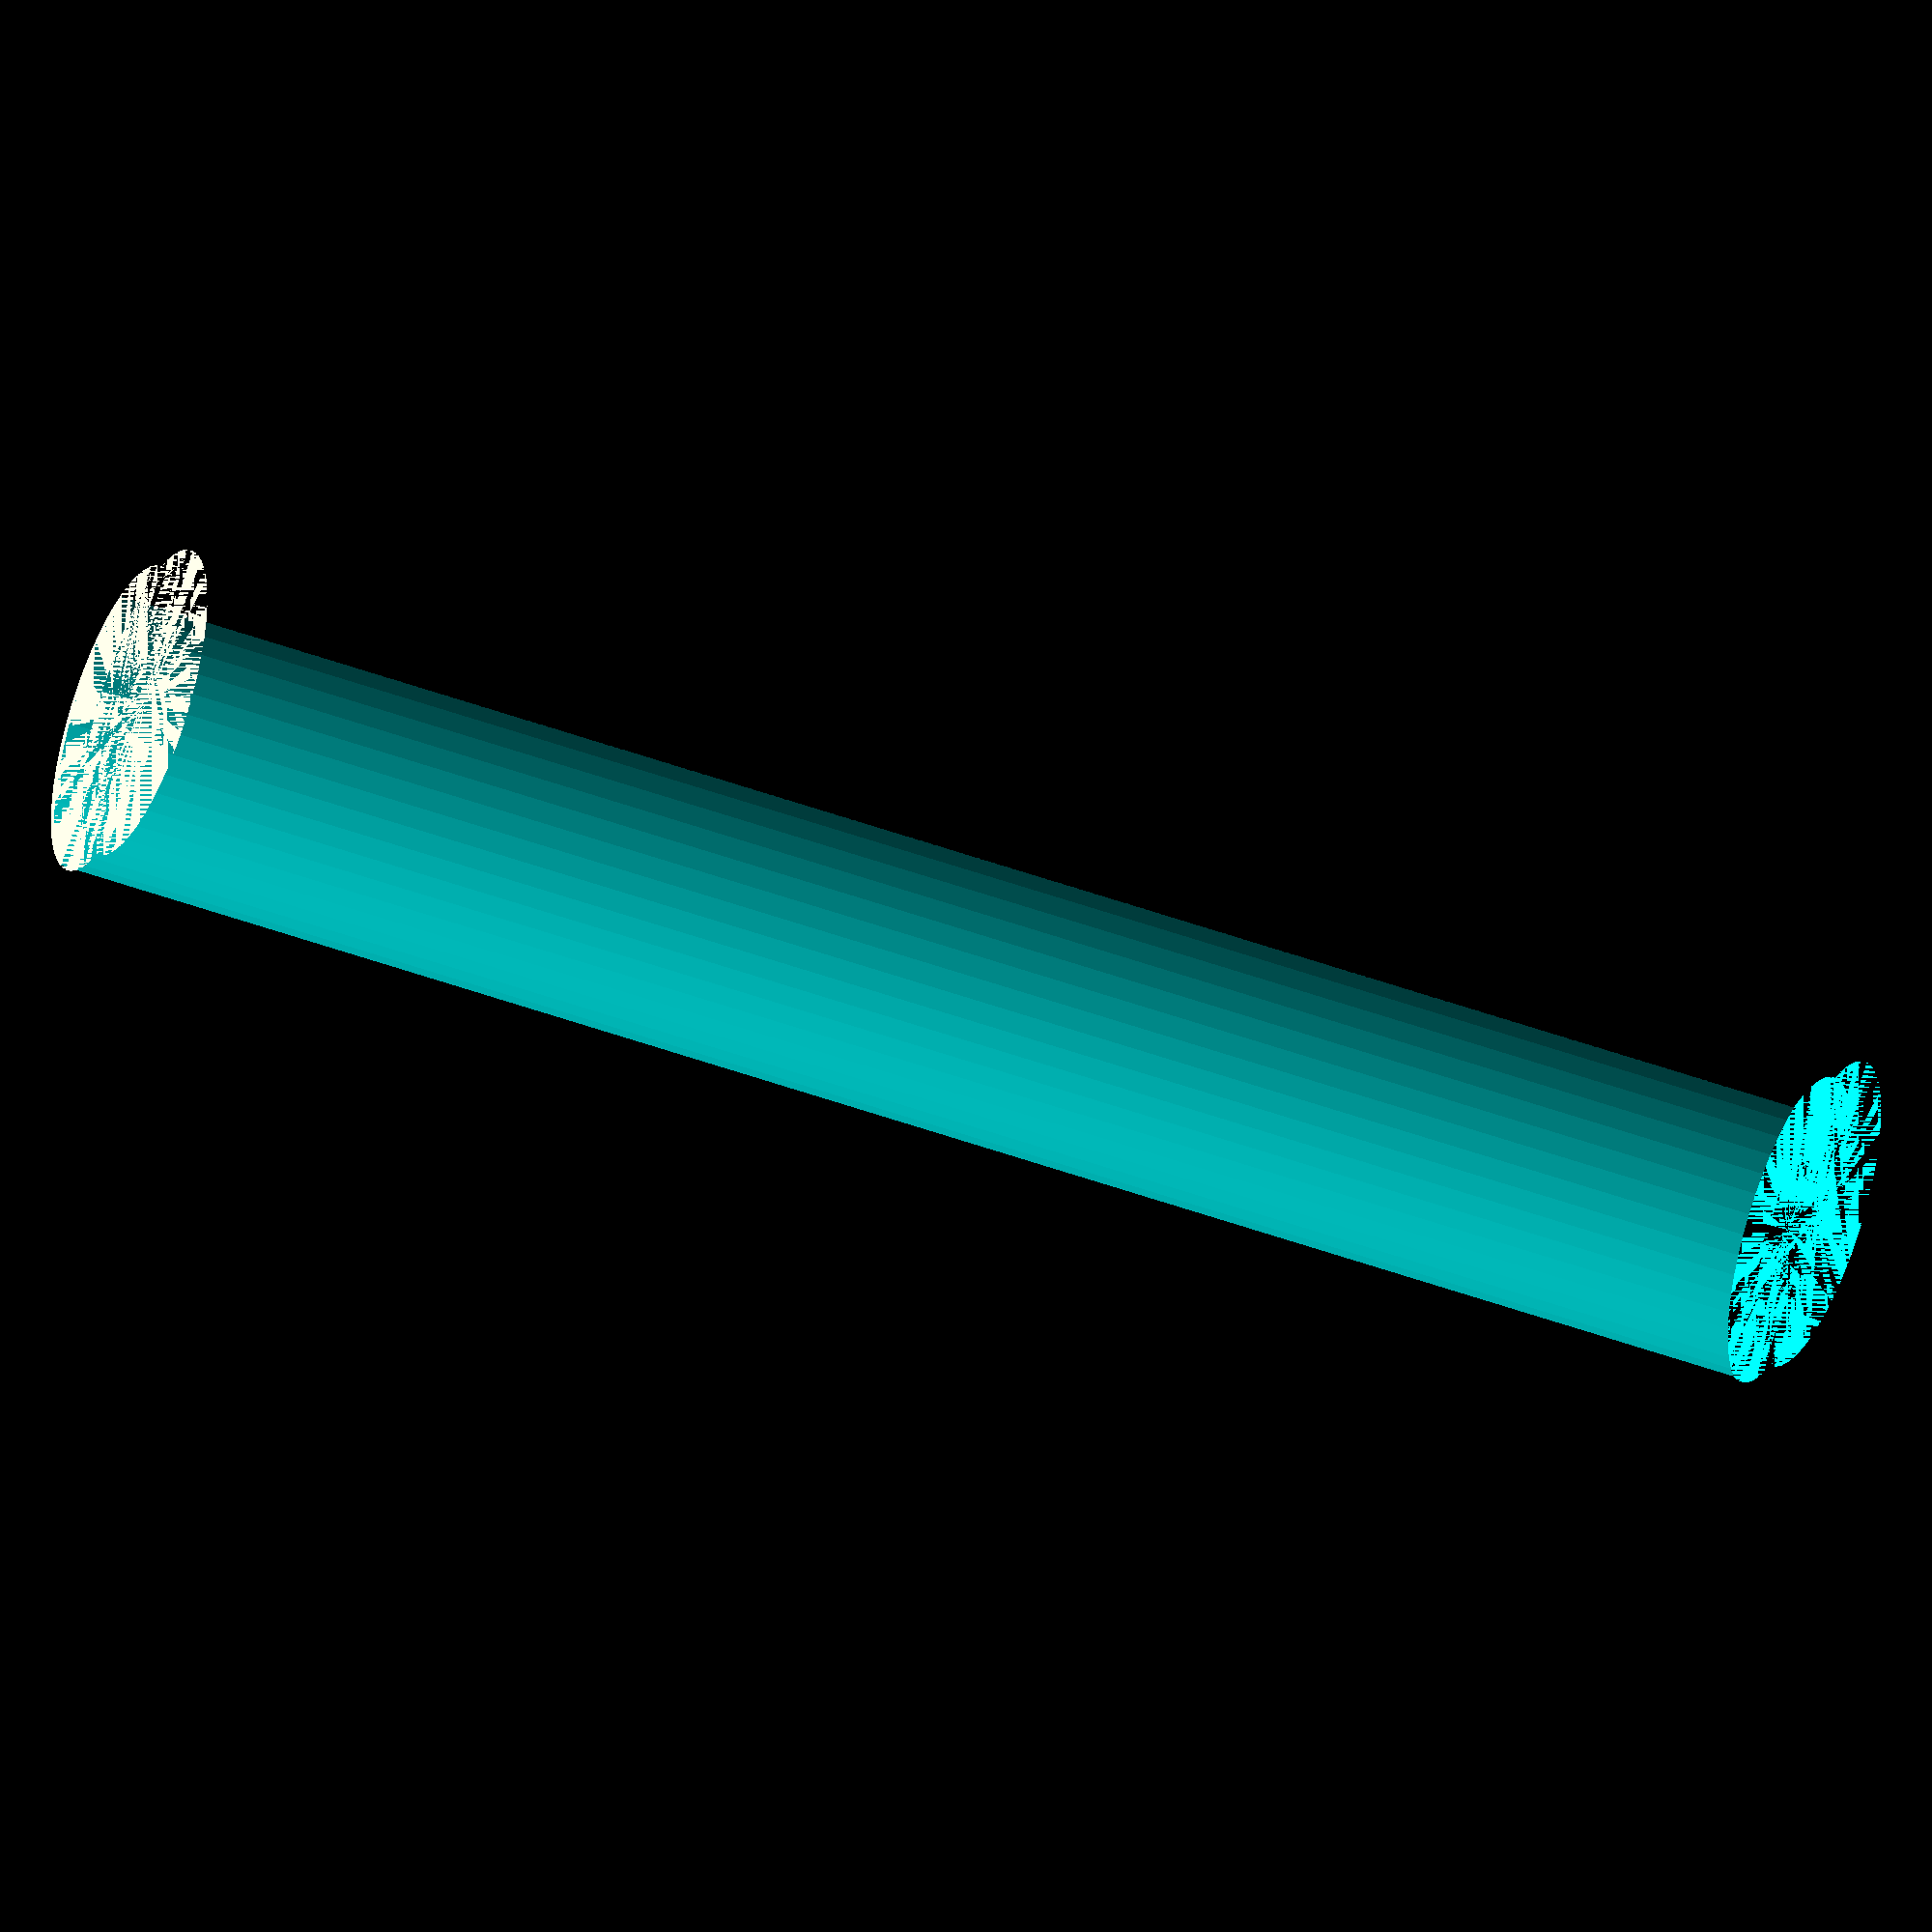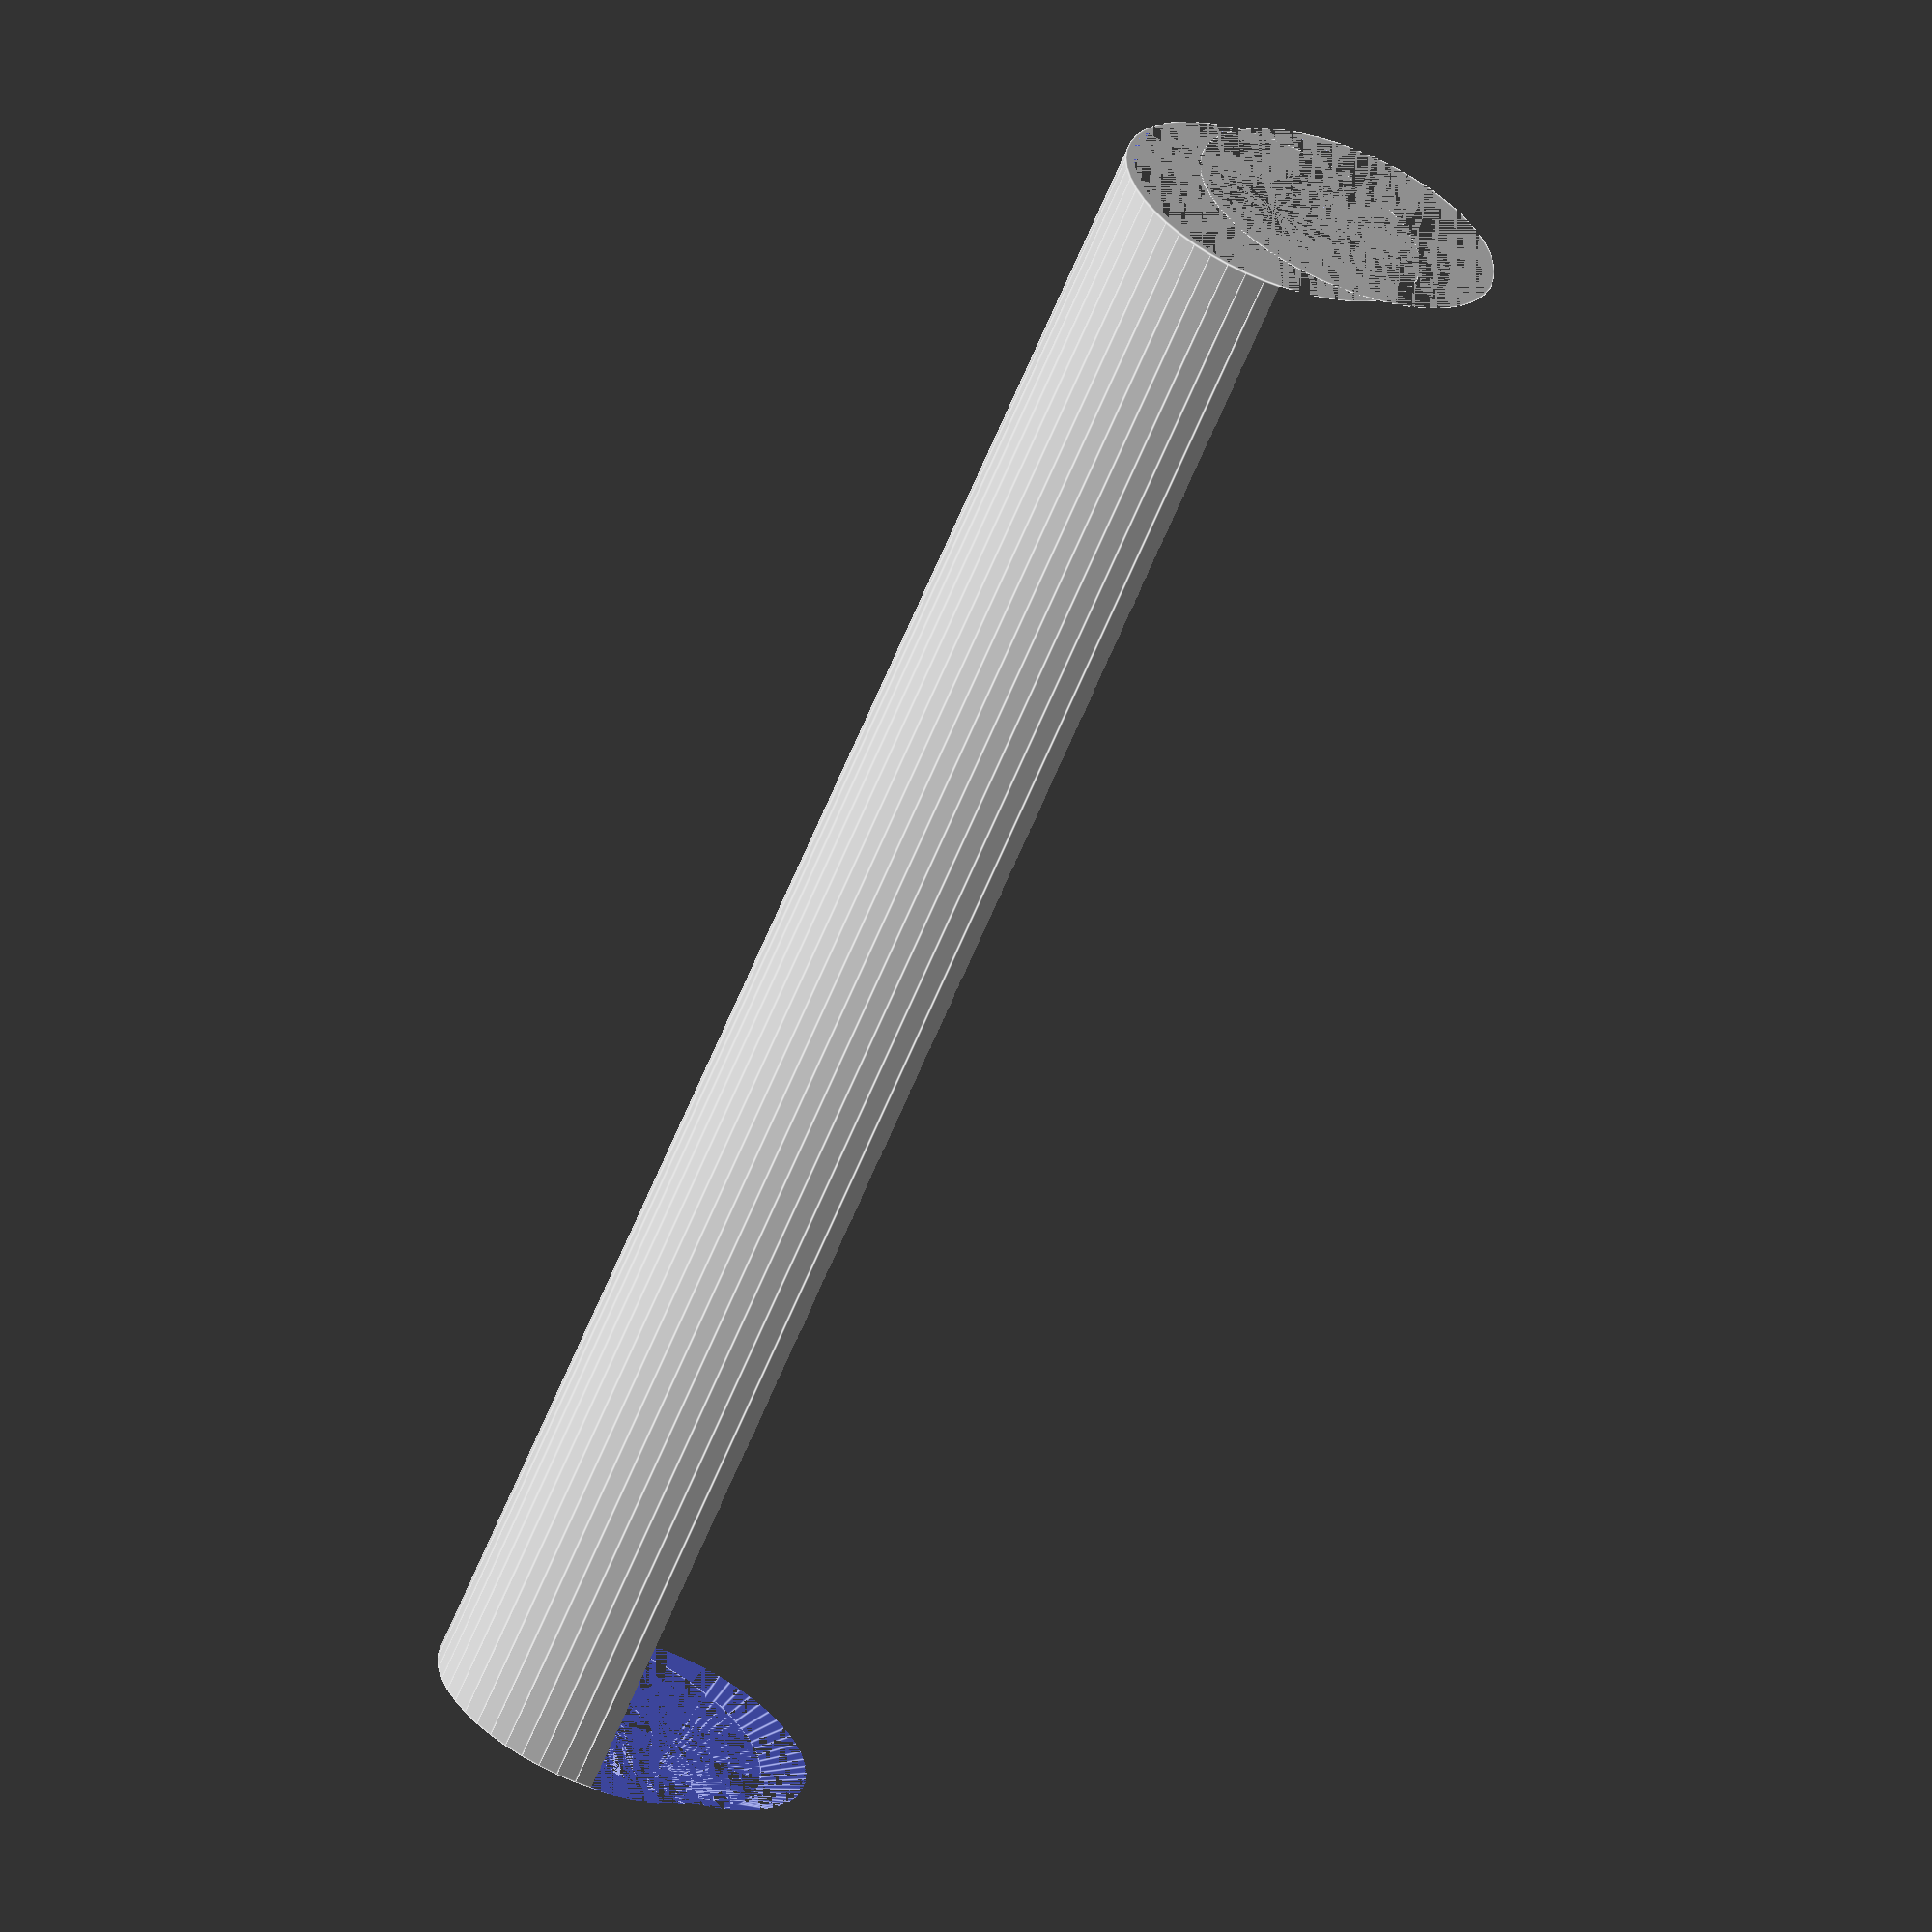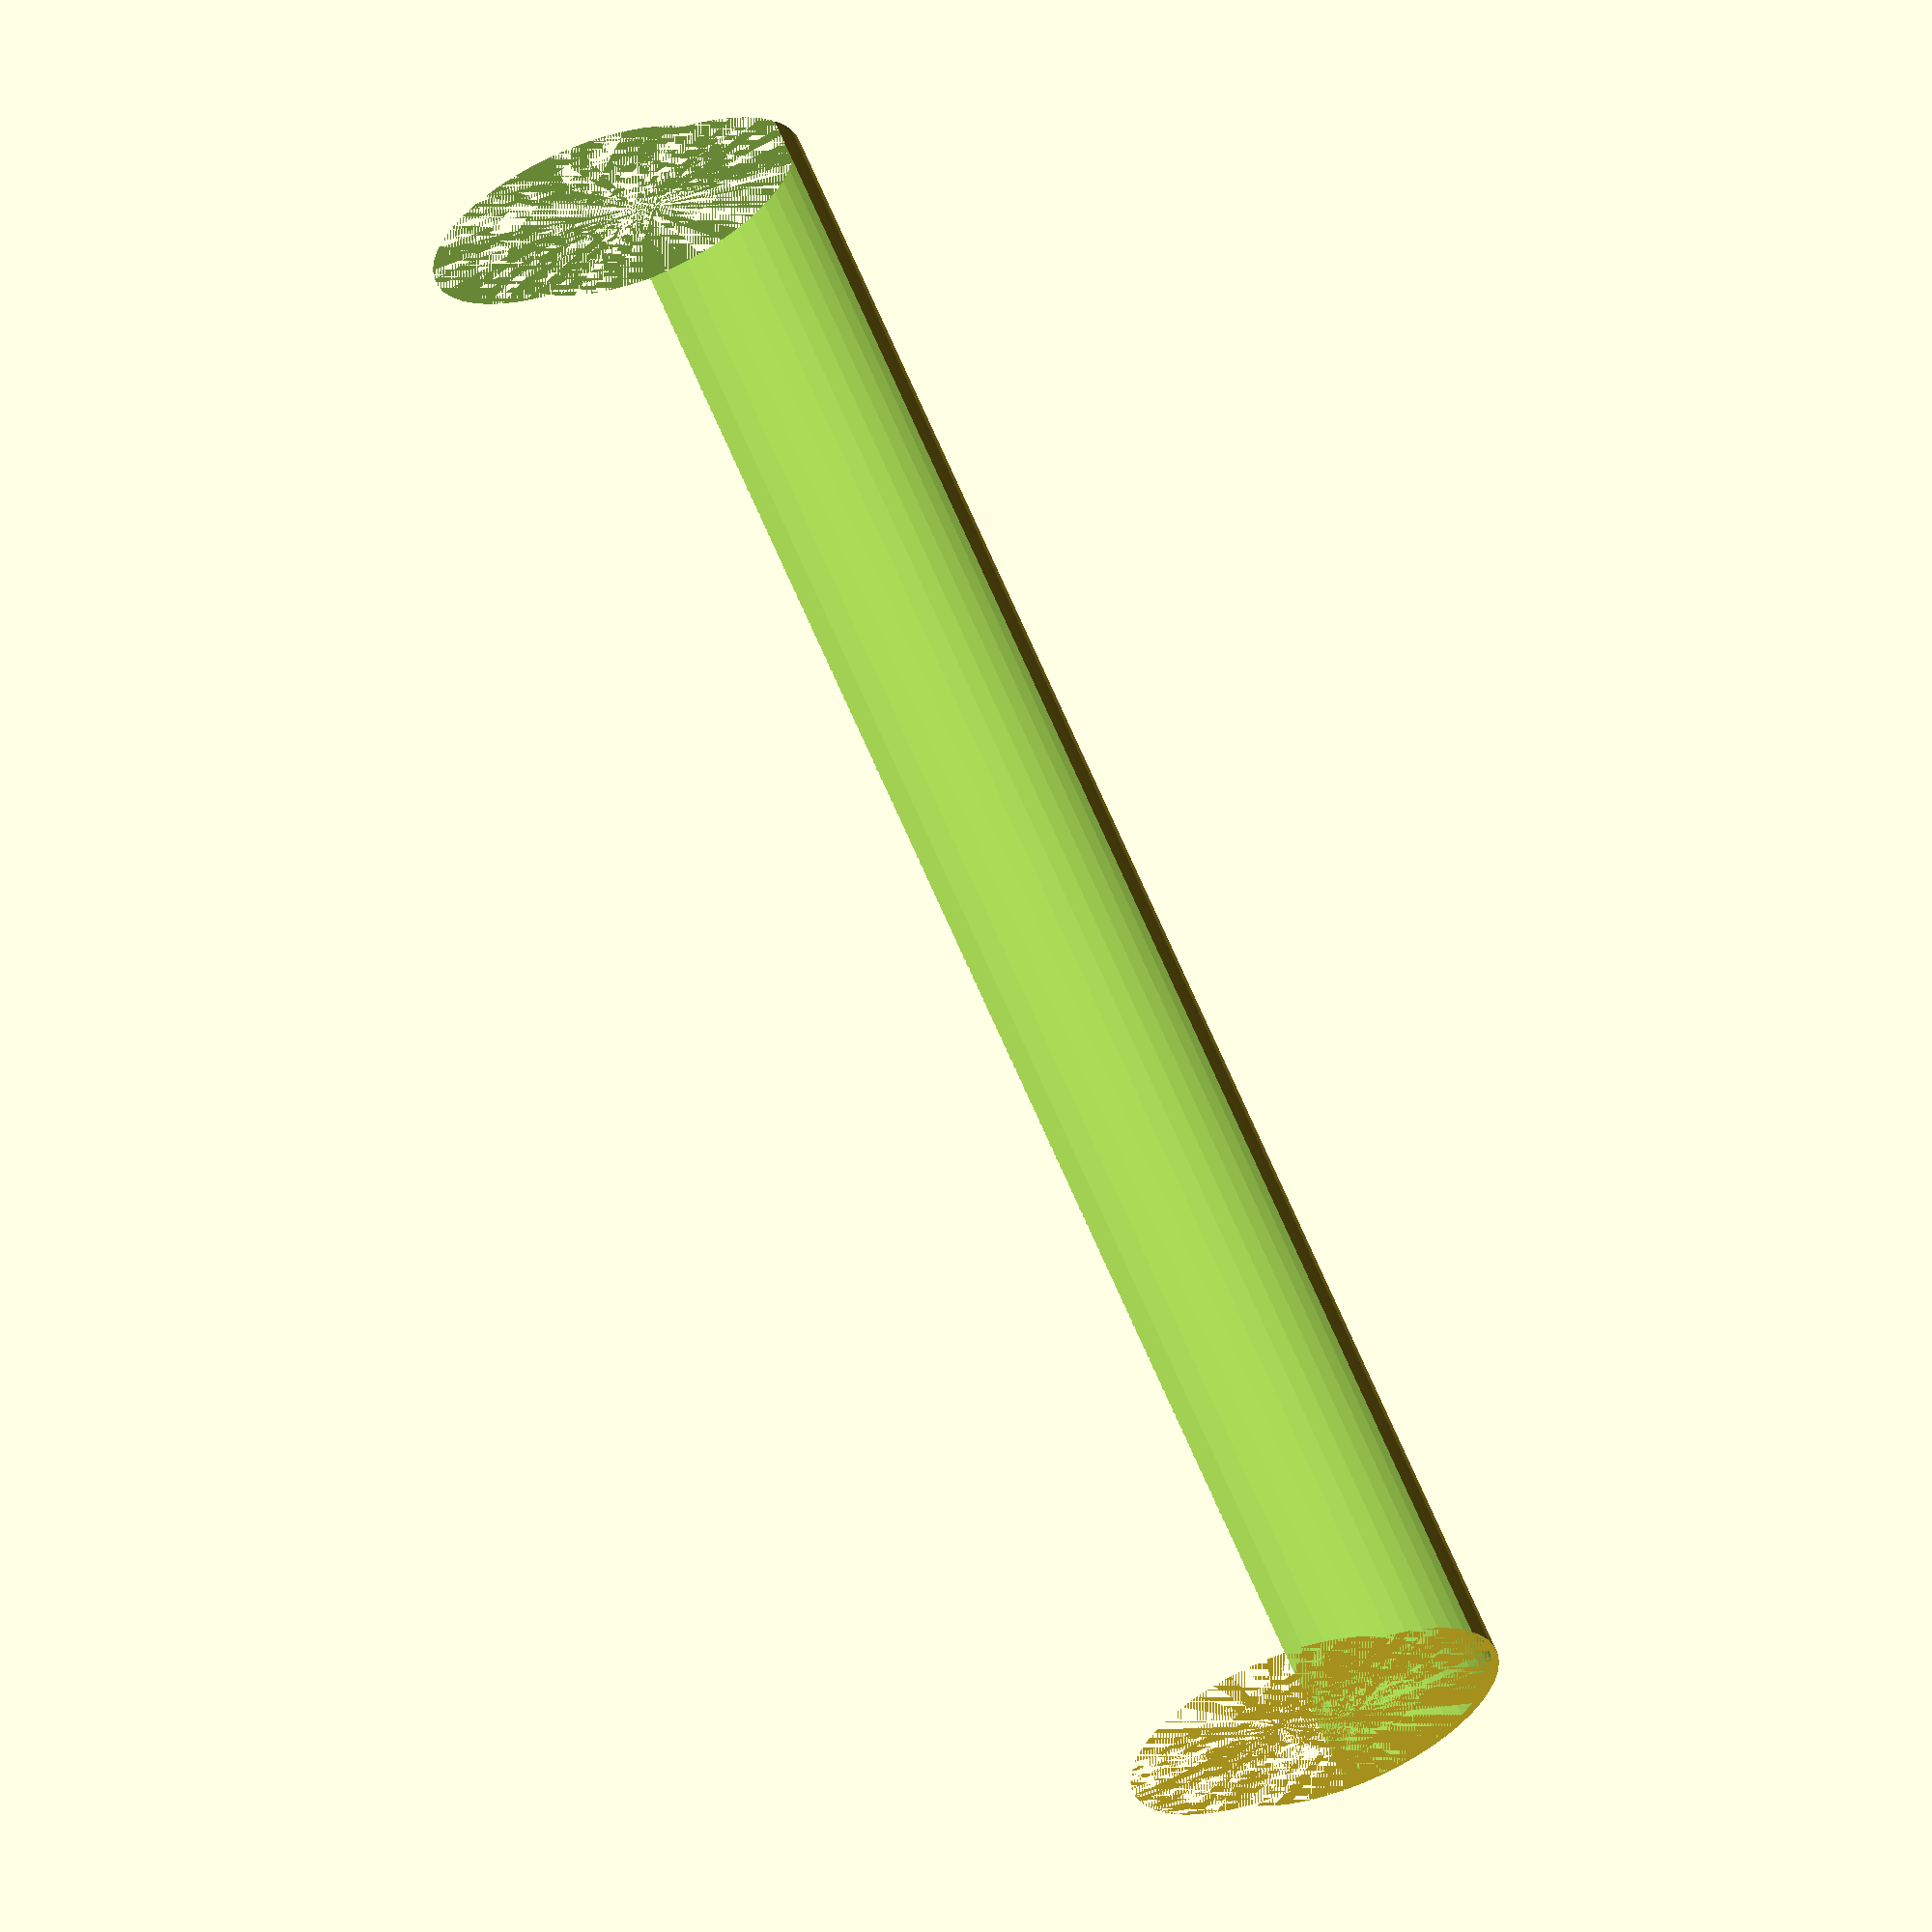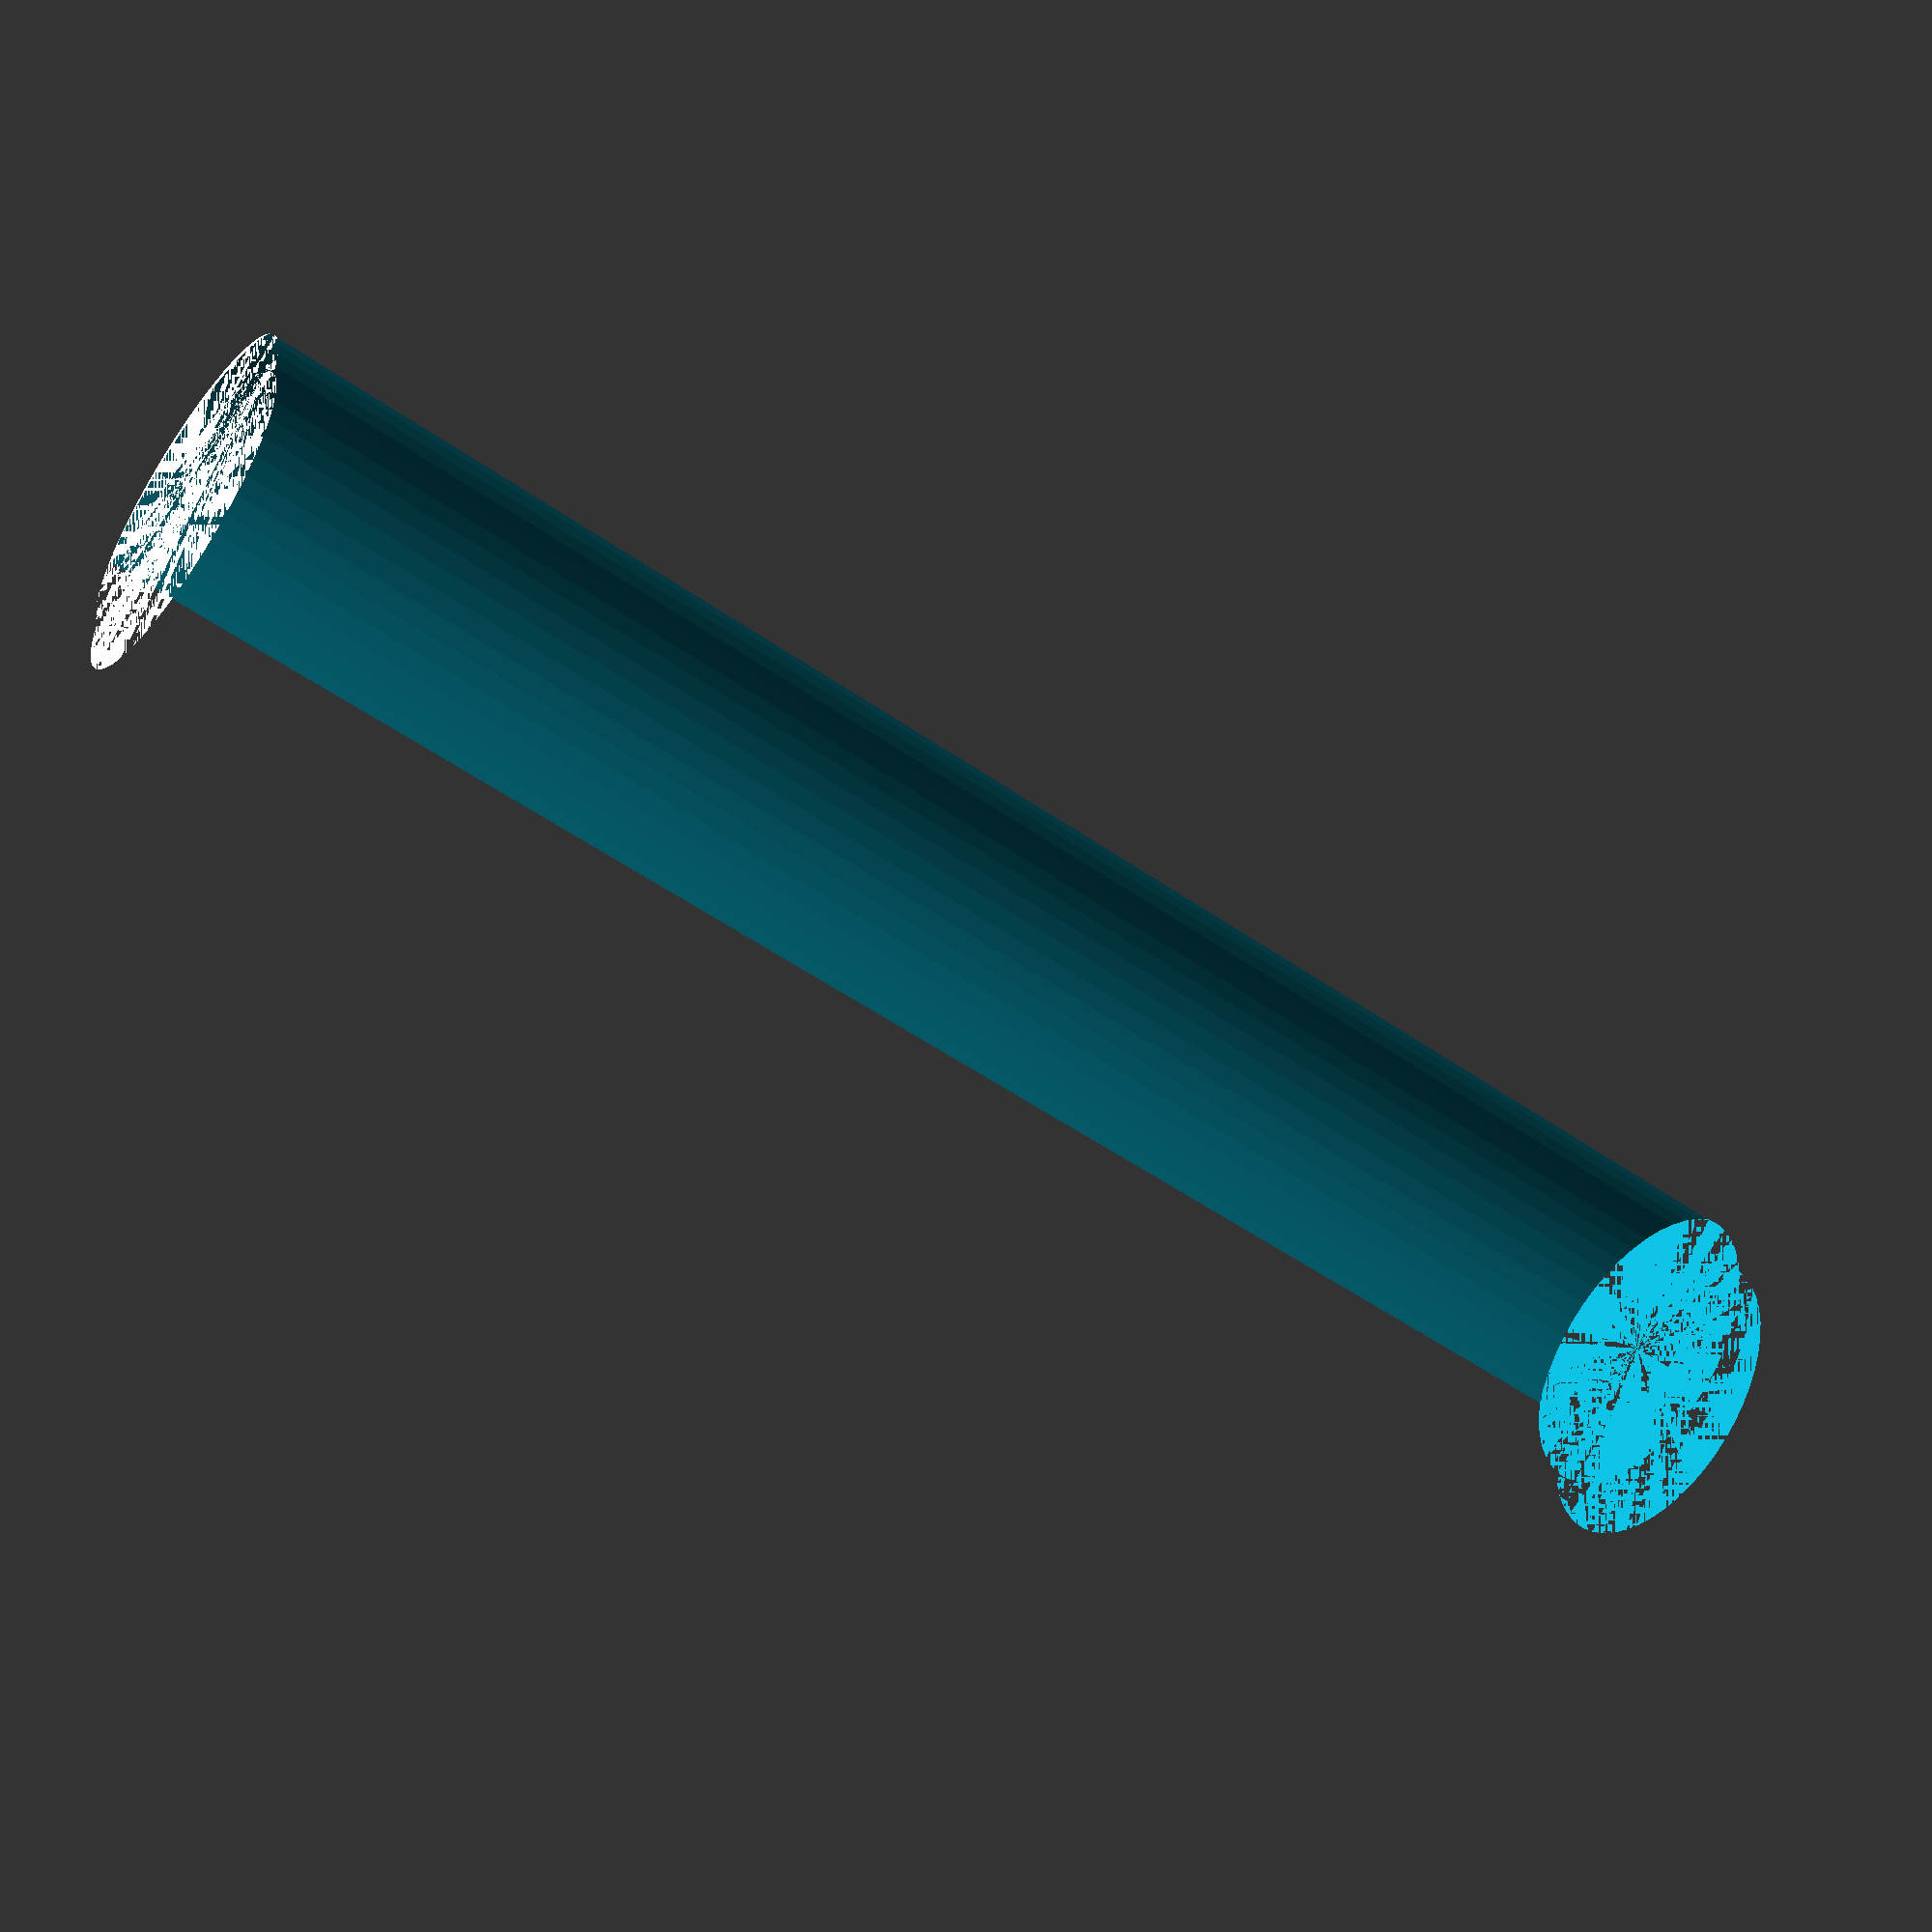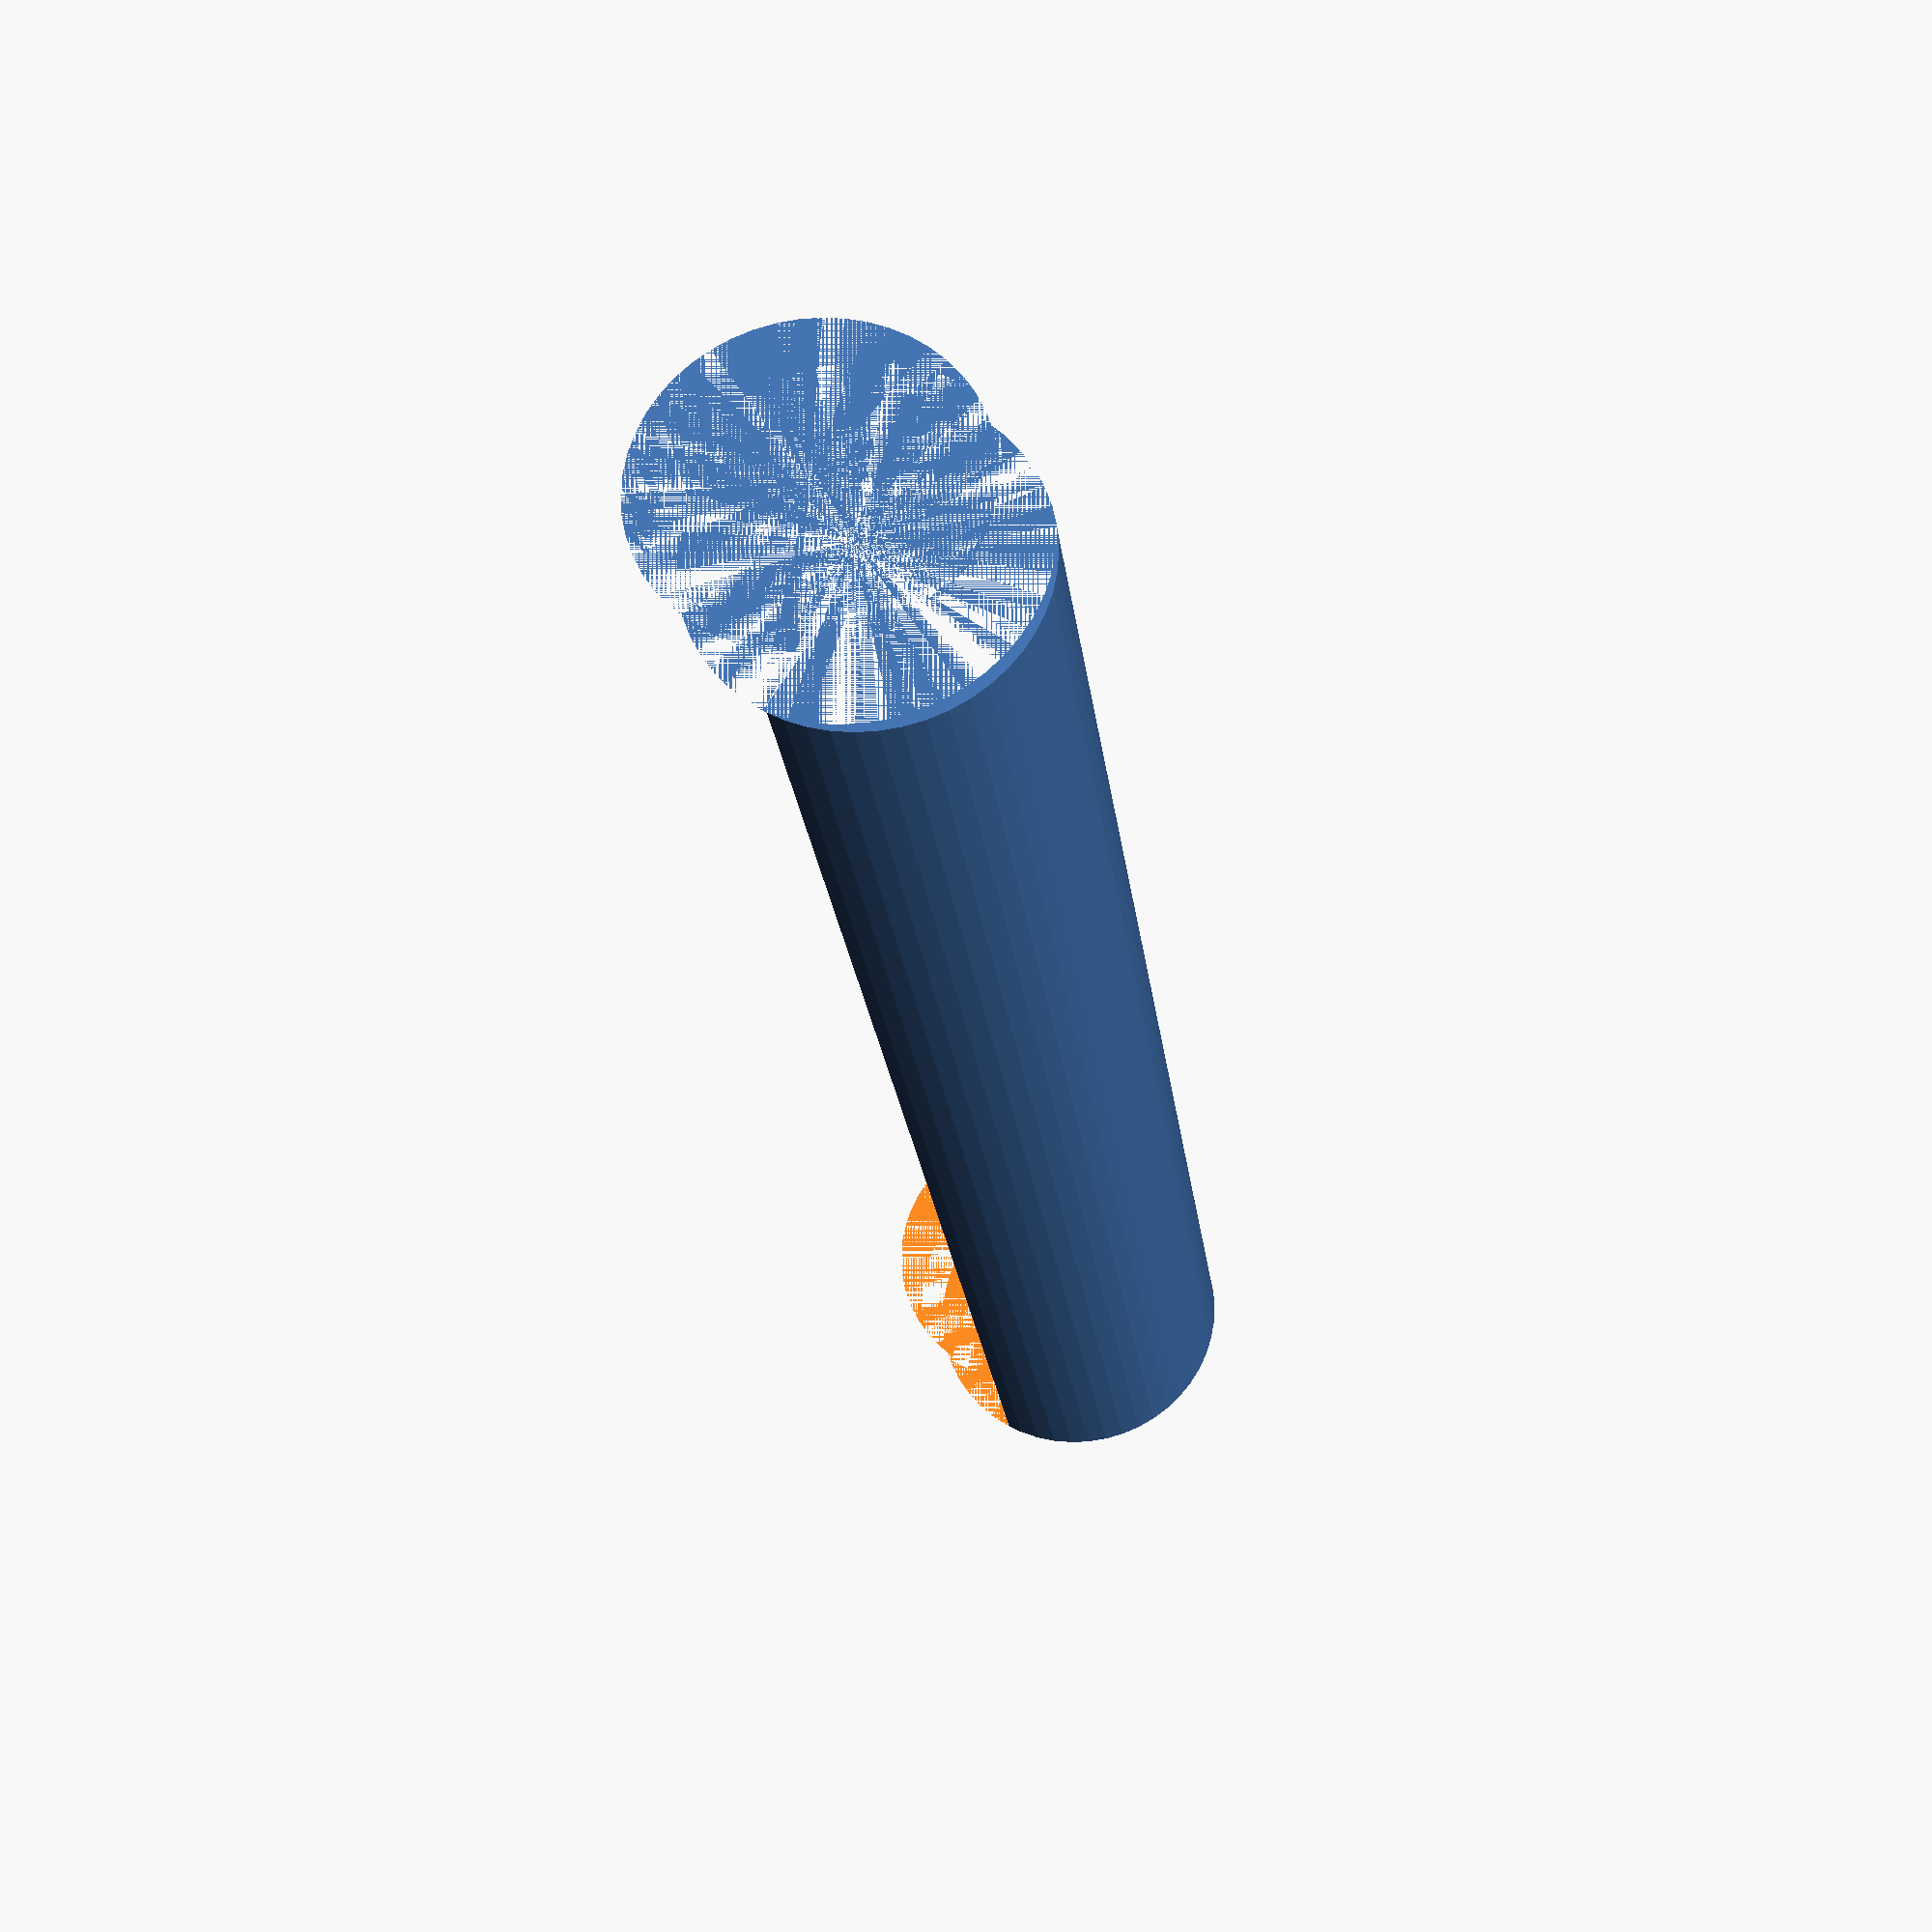
<openscad>
$fn = 50;


difference() {
	union() {
		cylinder(h = 80, r = 7.0000000000);
		translate(v = [-4.0000000000, 0, 0]) {
			cylinder(h = 80, r = 7.0000000000);
		}
	}
	union() {
		cylinder(h = 80, r = 3.2500000000);
		cylinder(h = 80, r = 1.8000000000);
		cylinder(h = 80, r = 1.8000000000);
		cylinder(h = 80, r = 1.8000000000);
		translate(v = [-8.5000000000, 0, 0]) {
			hull() {
				translate(v = [-3.7500000000, 0.0000000000, 0]) {
					cylinder(h = 80, r = 7.5000000000);
				}
				translate(v = [3.7500000000, 0.0000000000, 0]) {
					cylinder(h = 80, r = 7.5000000000);
				}
				translate(v = [-3.7500000000, -0.0000000000, 0]) {
					cylinder(h = 80, r = 7.5000000000);
				}
				translate(v = [3.7500000000, -0.0000000000, 0]) {
					cylinder(h = 80, r = 7.5000000000);
				}
			}
		}
		translate(v = [-1.0000000000, 0, 0.0000000000]) {
			cylinder(h = 80, r = 7.5000000000);
		}
	}
}
</openscad>
<views>
elev=225.2 azim=147.6 roll=293.3 proj=o view=wireframe
elev=62.9 azim=151.2 roll=337.8 proj=o view=edges
elev=296.2 azim=28.2 roll=337.5 proj=o view=wireframe
elev=52.4 azim=279.8 roll=233.0 proj=p view=wireframe
elev=204.1 azim=302.7 roll=353.3 proj=p view=wireframe
</views>
